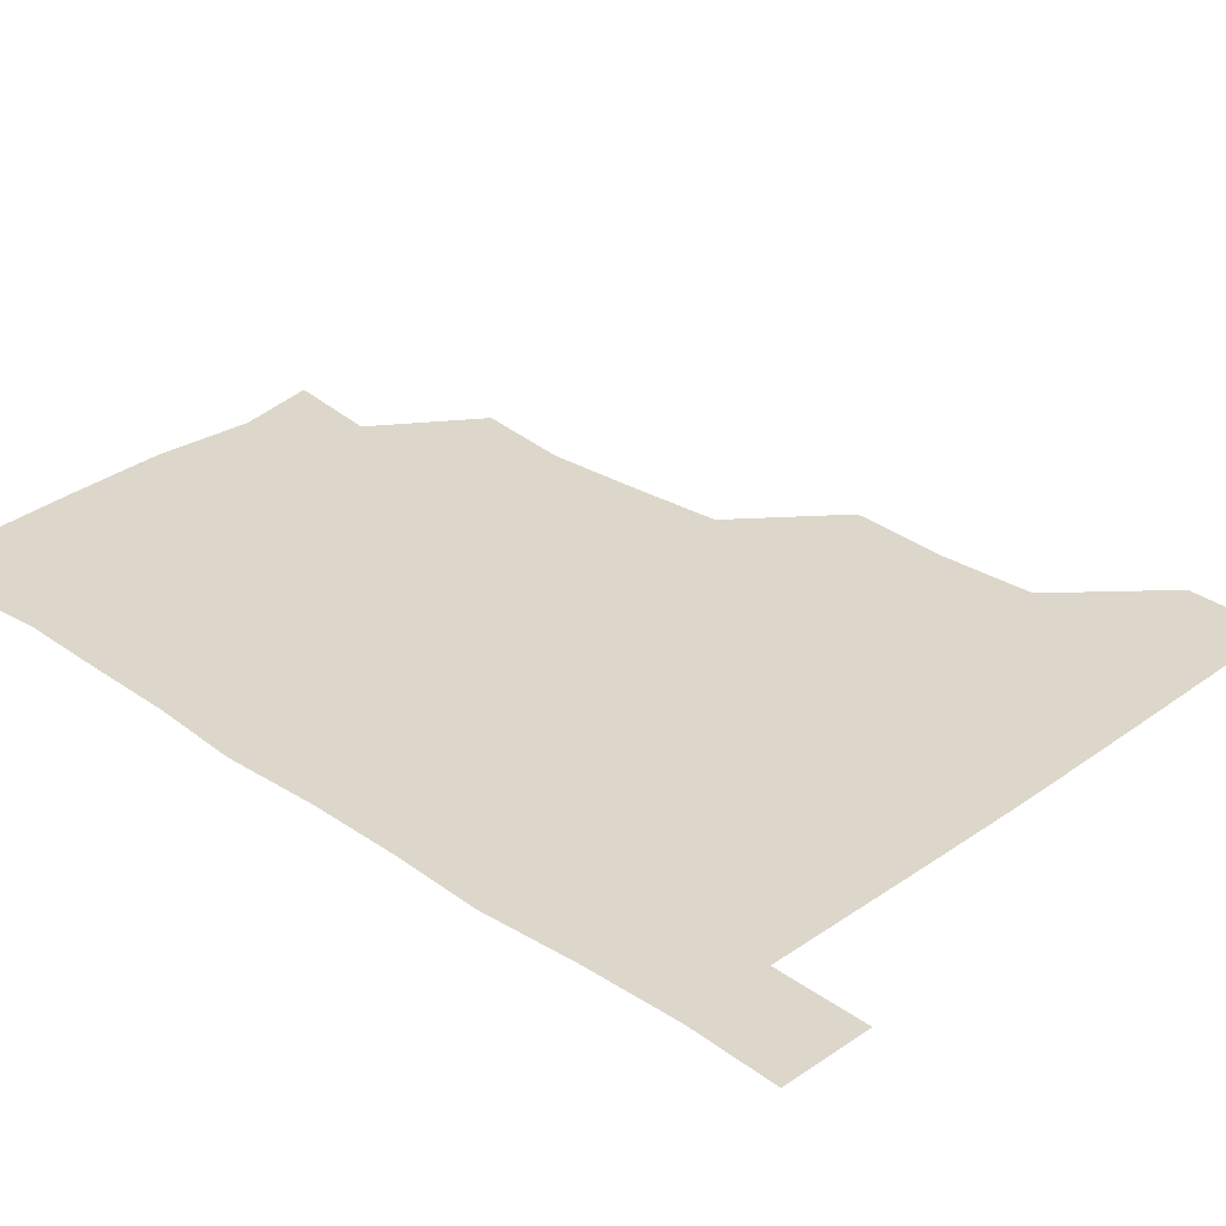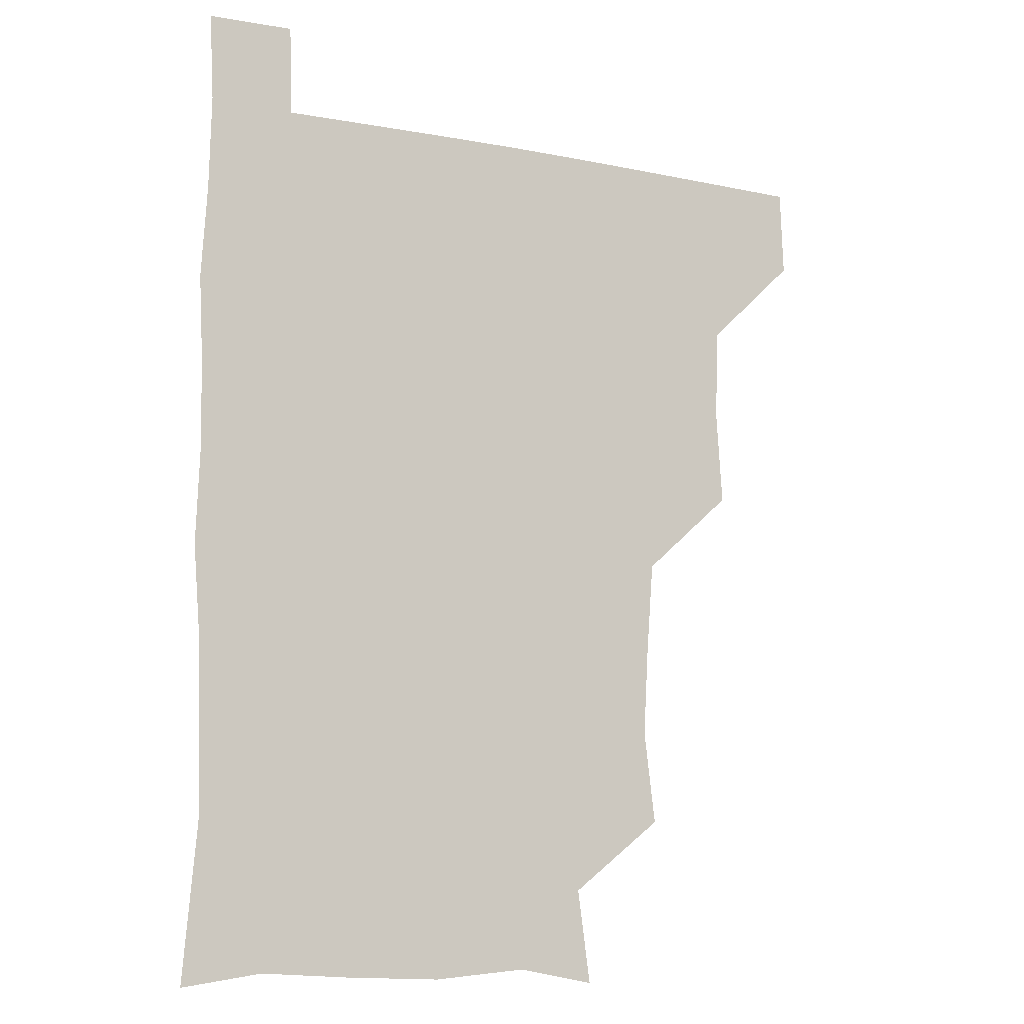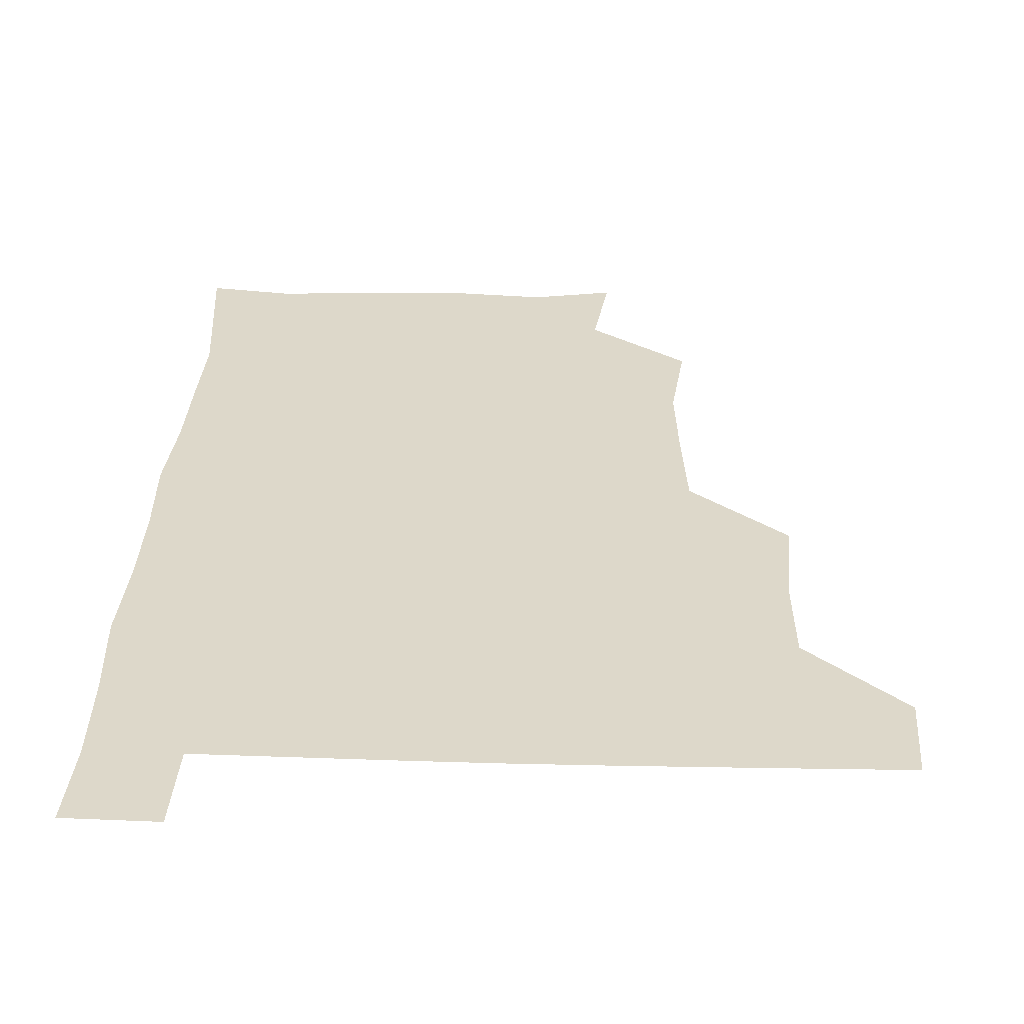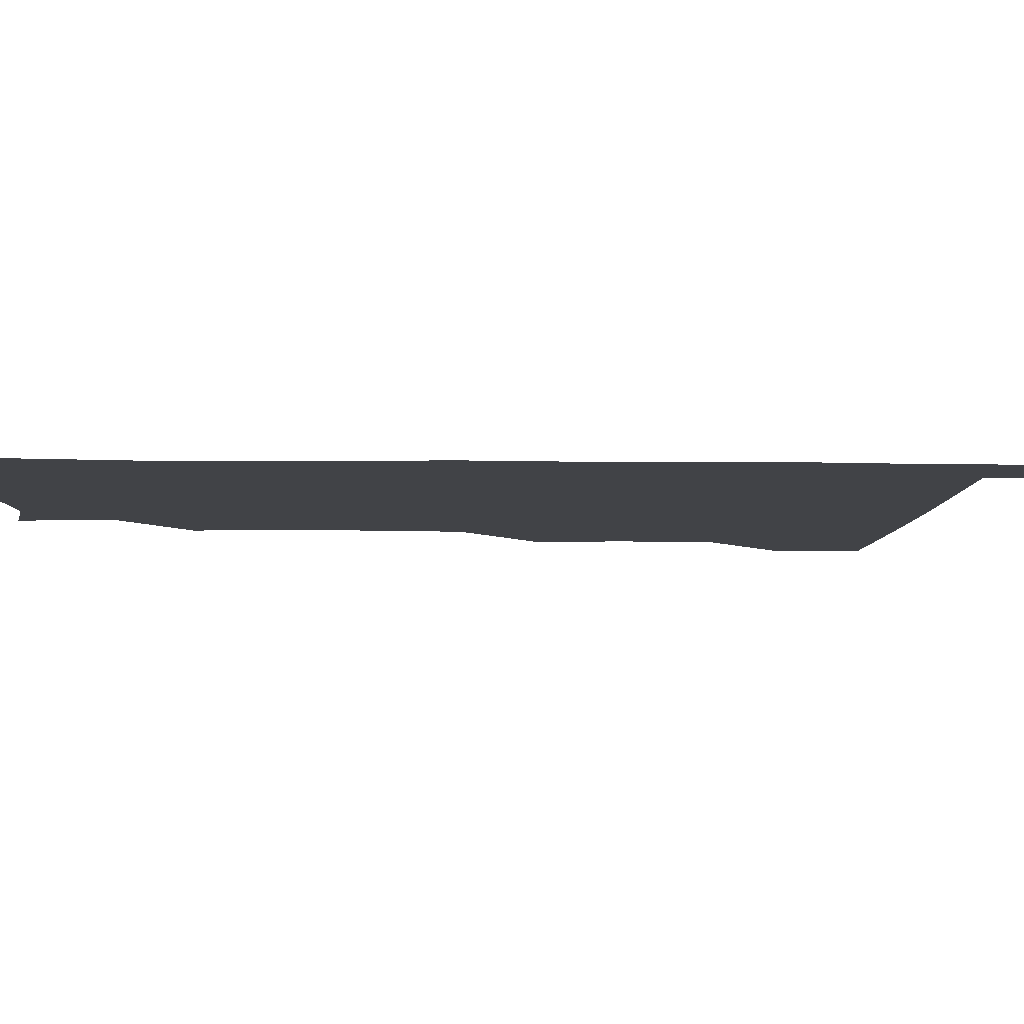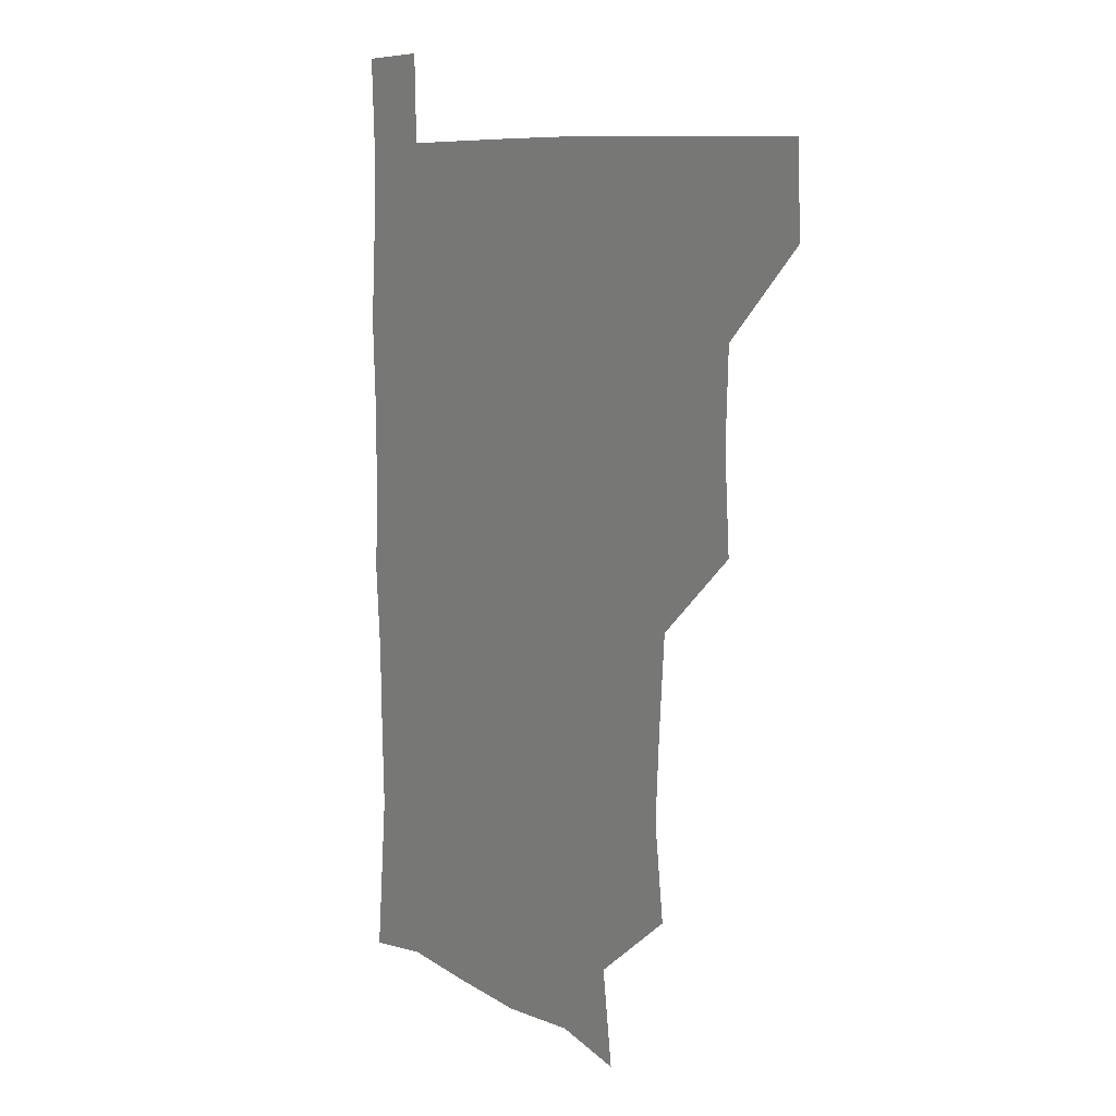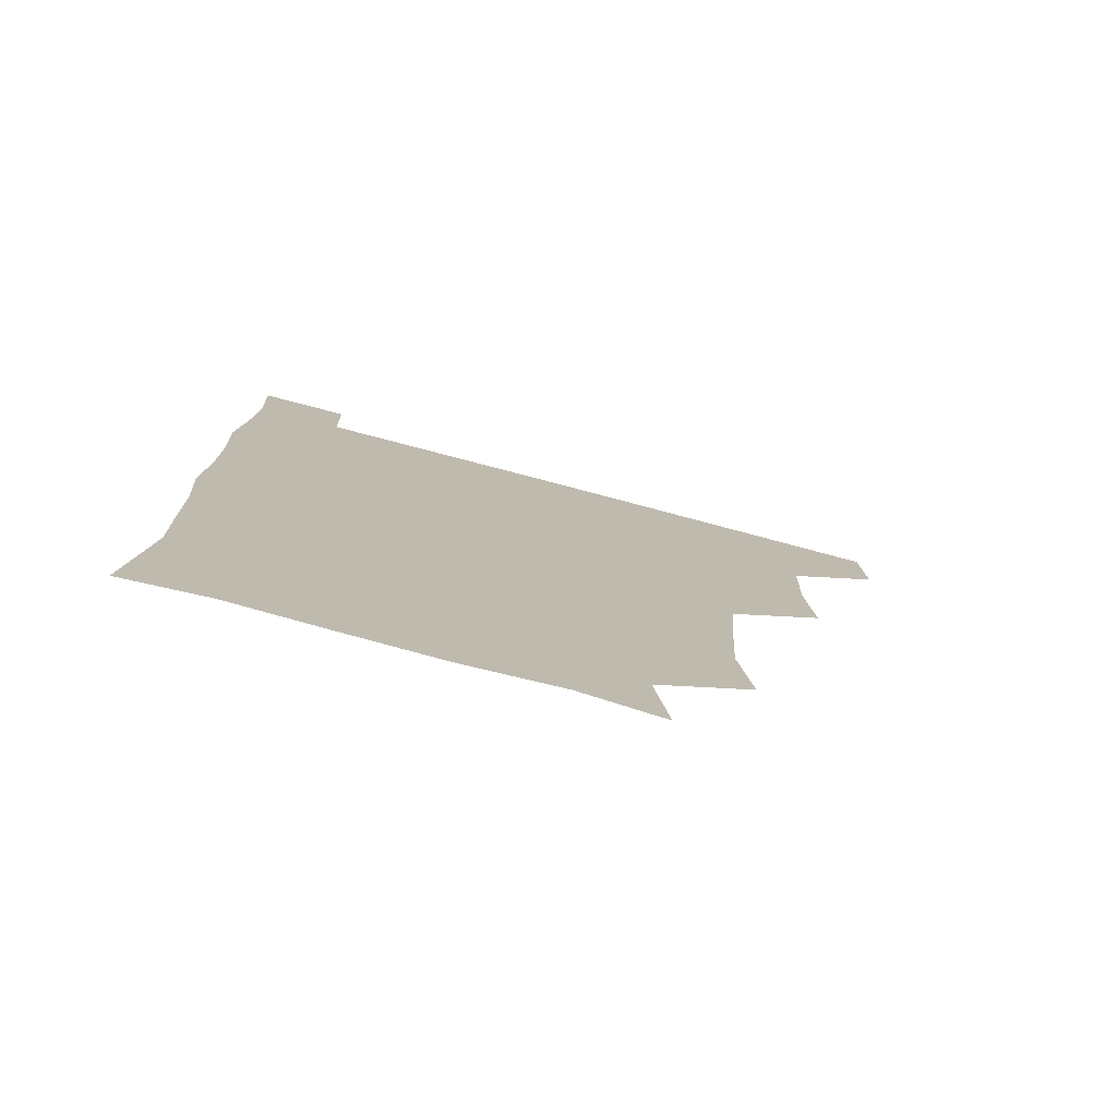
<metadata>
{"format":"obj","ext":"obj","renderer":"f3d","projection":"perspective","resolution":1024,"background":"white","views":[{"elev":30.7,"azim":134.2,"up":"+Z"},{"elev":-9.8,"azim":152.2,"up":"+Y"},{"elev":31.0,"azim":-178.0,"up":"+Z"},{"elev":-6.9,"azim":87.8,"up":"+Z"},{"elev":9.3,"azim":-124.4,"up":"+Y"},{"elev":-77.9,"azim":165.2,"up":"+Y"}]}
</metadata>
<code>
v 480.2 480.4 0
v 481.4 510.6 0
v 510.8 385.6 0
v 513.1 418.7 0
v 511.9 450.4 0
v 512.1 481 0
v 511.3 510.9 0
v 542.6 263.2 0
v 546.6 295.4 0
v 545 325.8 0
v 542.6 357.8 0
v 542.8 391.8 0
v 541.8 421 0
v 542.2 451.7 0
v 541.7 481.1 0
v 541 511.3 0
v 570.5 206.1 0
v 575 238.5 0
v 573 271.2 0
v 574.8 304.1 0
v 573.1 332.4 0
v 572.1 362 0
v 572.4 393.6 0
v 572.4 423.1 0
v 572.2 452 0
v 572.1 480.7 0
v 570.7 511.5 0
v 597.8 211.2 0
v 602.2 243.1 0
v 601.9 272.1 0
v 602.1 305.5 0
v 601.8 333.5 0
v 601.6 364.3 0
v 601.5 393.6 0
v 601.6 423 0
v 601.5 451.9 0
v 601.7 480.8 0
v 600.4 511.6 0
v 630.8 208.4 0
v 630.8 244.4 0
v 631.3 274.7 0
v 630.7 305.1 0
v 630.5 335.7 0
v 630.5 364.3 0
v 630.4 394.1 0
v 630.6 424.6 0
v 630.9 452.2 0
v 631.2 481 0
v 630.3 511.2 0
v 664.3 209.6 0
v 660.5 243.2 0
v 659.4 274.3 0
v 658.7 306.2 0
v 659 335.1 0
v 659.4 363.8 0
v 659.7 393 0
v 659.2 423.7 0
v 659.6 452.7 0
v 660.1 481.7 0
v 660.9 510.7 0
v 695.3 211.4 0
v 688.6 244.3 0
v 687.2 274 0
v 687.7 303.2 0
v 687.2 333.8 0
v 687.5 363.5 0
v 687.4 393.1 0
v 687.5 422.9 0
v 688.3 452.1 0
v 688.3 481.7 0
v 690.2 510.2 0
v 691 541.2 0
v 723.3 207.3 0
v 720.9 233.8 0
v 718.2 263.7 0
v 719.2 293.3 0
v 719.9 323.6 0
v 722.1 353.3 0
v 720.9 384.4 0
v 721.1 415.7 0
v 722.5 446.1 0
v 720.4 478.1 0
v 719.6 510.5 0
v 721 540.4 0
f 5 6 1
f 1 6 2
f 6 7 2
f 11 12 3
f 3 12 4
f 12 13 4
f 4 13 5
f 13 14 5
f 5 14 6
f 14 15 6
f 6 15 7
f 15 16 7
f 18 19 8
f 8 19 9
f 19 20 9
f 9 20 10
f 20 21 10
f 10 21 11
f 21 22 11
f 11 22 12
f 22 23 12
f 12 23 13
f 23 24 13
f 13 24 14
f 24 25 14
f 14 25 15
f 25 26 15
f 15 26 16
f 26 27 16
f 17 28 18
f 28 29 18
f 18 29 19
f 29 30 19
f 19 30 20
f 30 31 20
f 20 31 21
f 31 32 21
f 21 32 22
f 32 33 22
f 22 33 23
f 33 34 23
f 23 34 24
f 34 35 24
f 24 35 25
f 35 36 25
f 25 36 26
f 36 37 26
f 26 37 27
f 37 38 27
f 28 39 29
f 39 40 29
f 29 40 30
f 40 41 30
f 30 41 31
f 41 42 31
f 31 42 32
f 42 43 32
f 32 43 33
f 43 44 33
f 33 44 34
f 44 45 34
f 34 45 35
f 45 46 35
f 35 46 36
f 46 47 36
f 36 47 37
f 47 48 37
f 37 48 38
f 48 49 38
f 39 50 40
f 50 51 40
f 40 51 41
f 51 52 41
f 41 52 42
f 52 53 42
f 42 53 43
f 53 54 43
f 43 54 44
f 54 55 44
f 44 55 45
f 55 56 45
f 45 56 46
f 56 57 46
f 46 57 47
f 57 58 47
f 47 58 48
f 58 59 48
f 48 59 49
f 59 60 49
f 50 61 51
f 61 62 51
f 51 62 52
f 62 63 52
f 52 63 53
f 63 64 53
f 53 64 54
f 64 65 54
f 54 65 55
f 65 66 55
f 55 66 56
f 66 67 56
f 56 67 57
f 67 68 57
f 57 68 58
f 68 69 58
f 58 69 59
f 69 70 59
f 59 70 60
f 70 71 60
f 61 73 62
f 73 74 62
f 62 74 63
f 74 75 63
f 63 75 64
f 75 76 64
f 64 76 65
f 76 77 65
f 65 77 66
f 77 78 66
f 66 78 67
f 78 79 67
f 67 79 68
f 79 80 68
f 68 80 69
f 80 81 69
f 69 81 70
f 81 82 70
f 70 82 71
f 82 83 71
f 71 83 72
f 83 84 72

</code>
